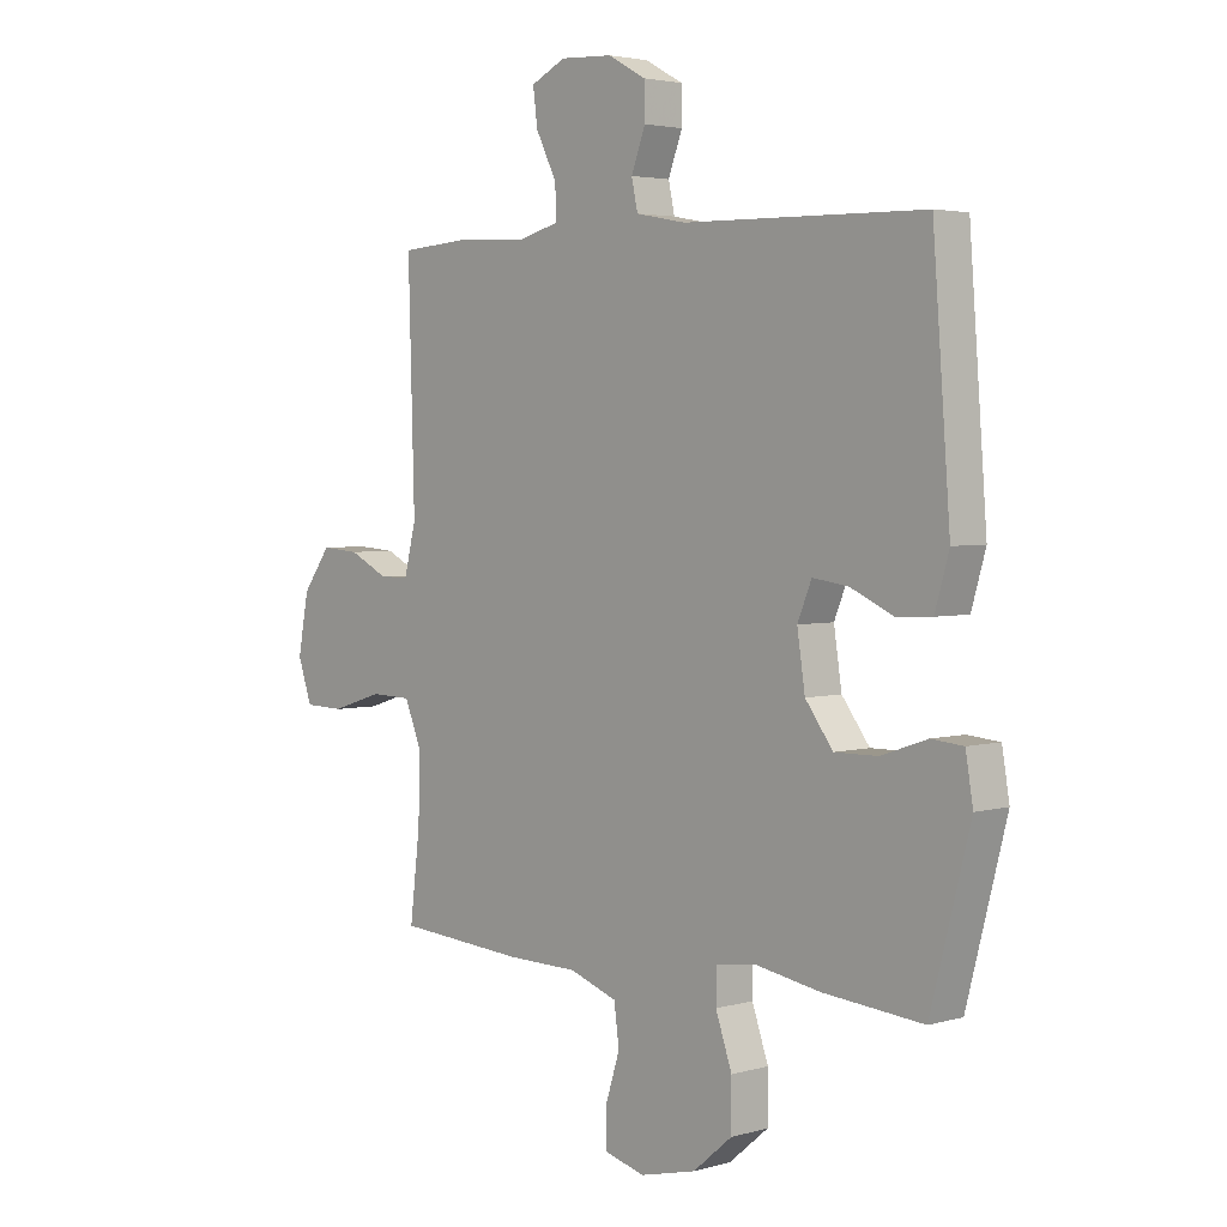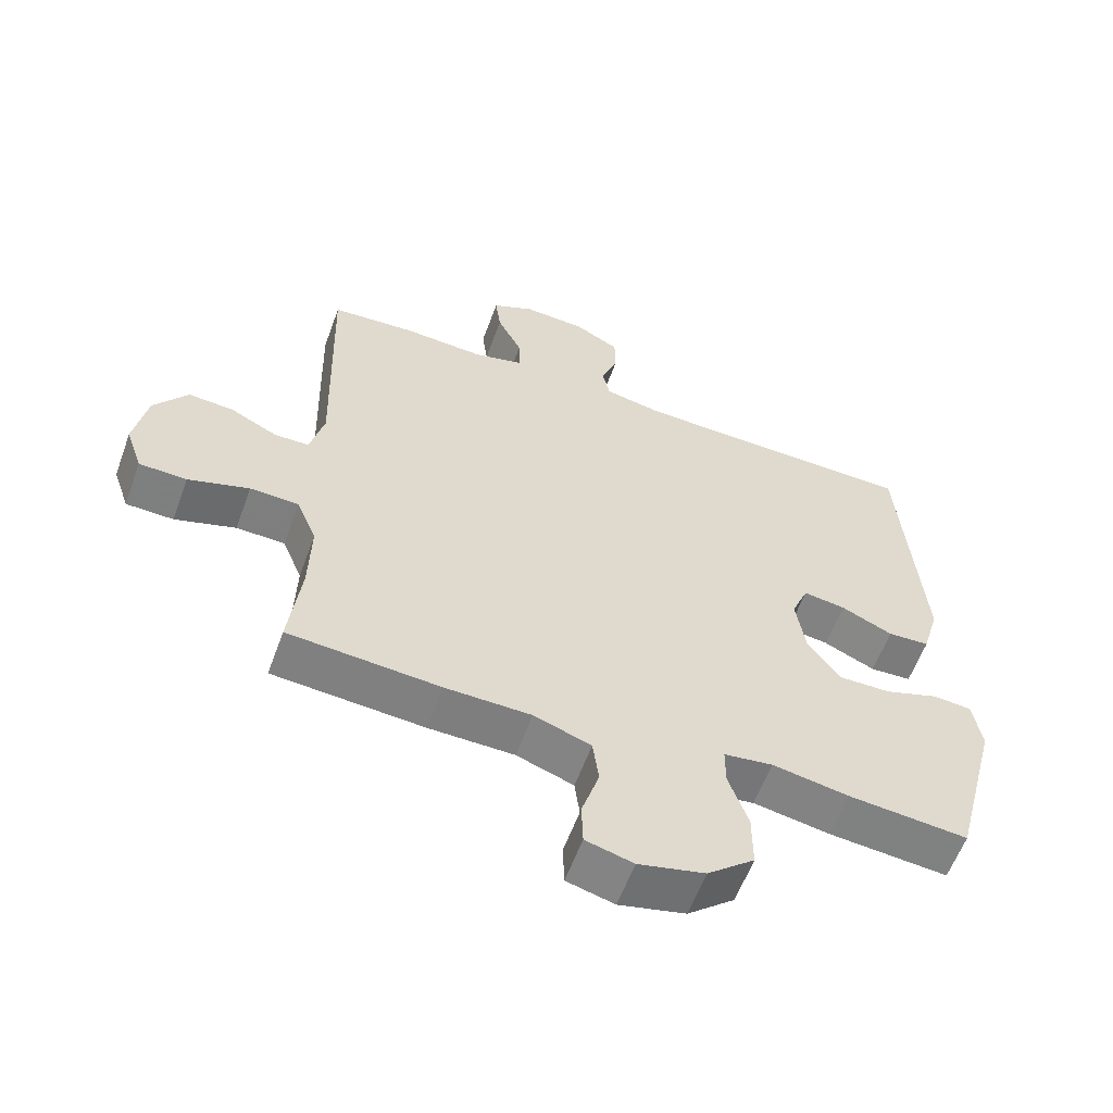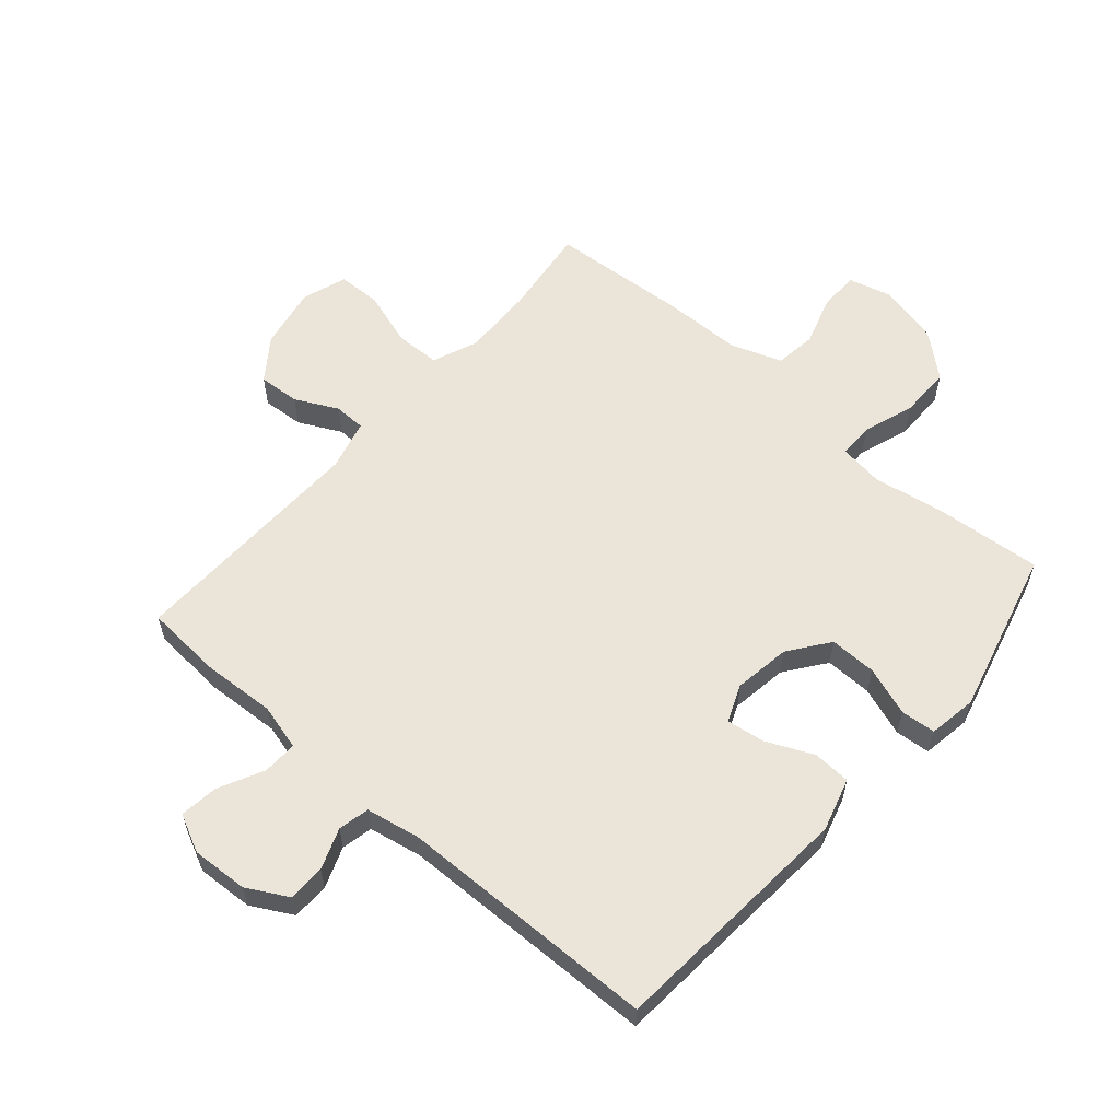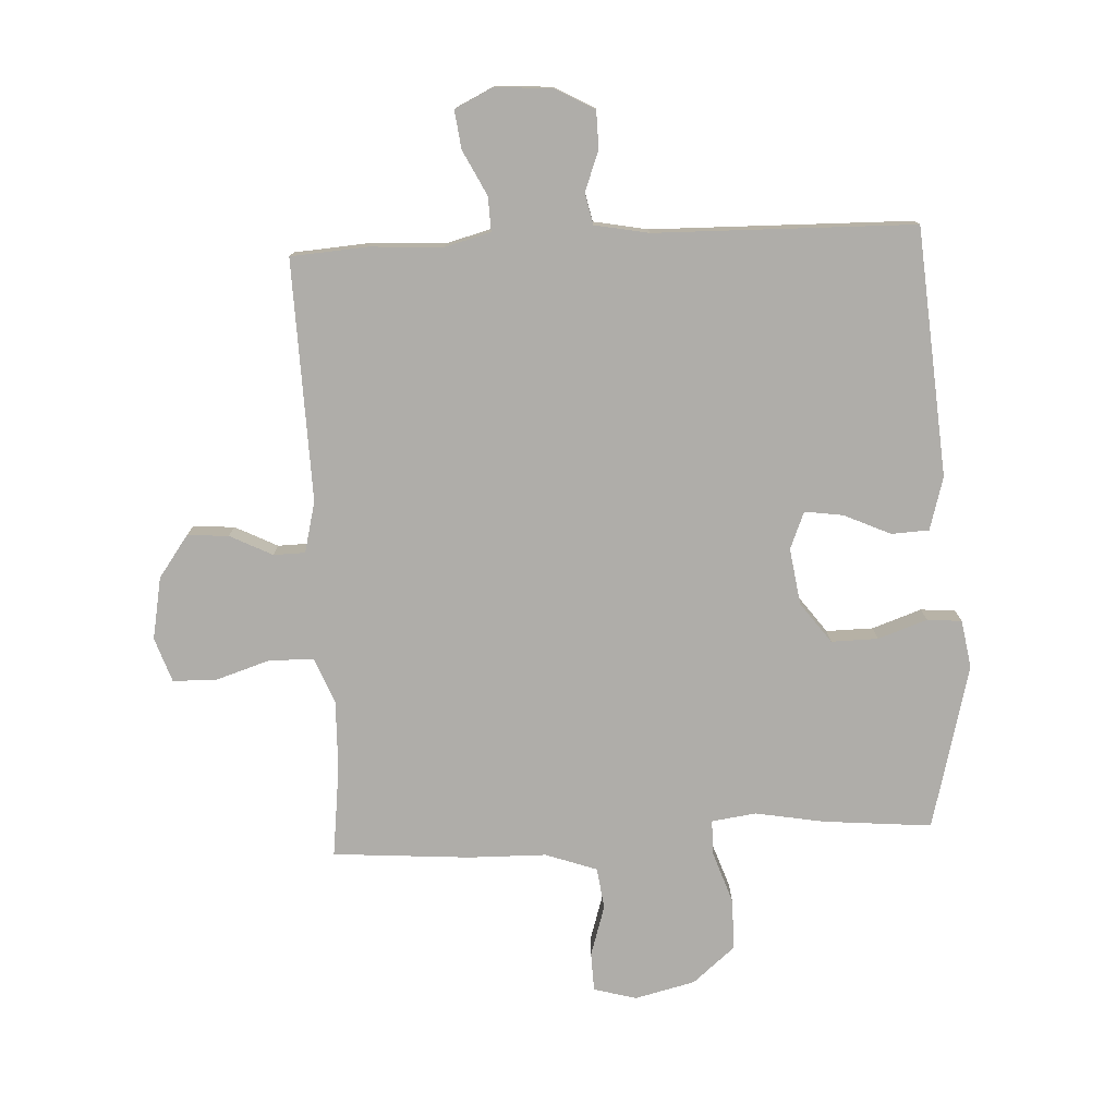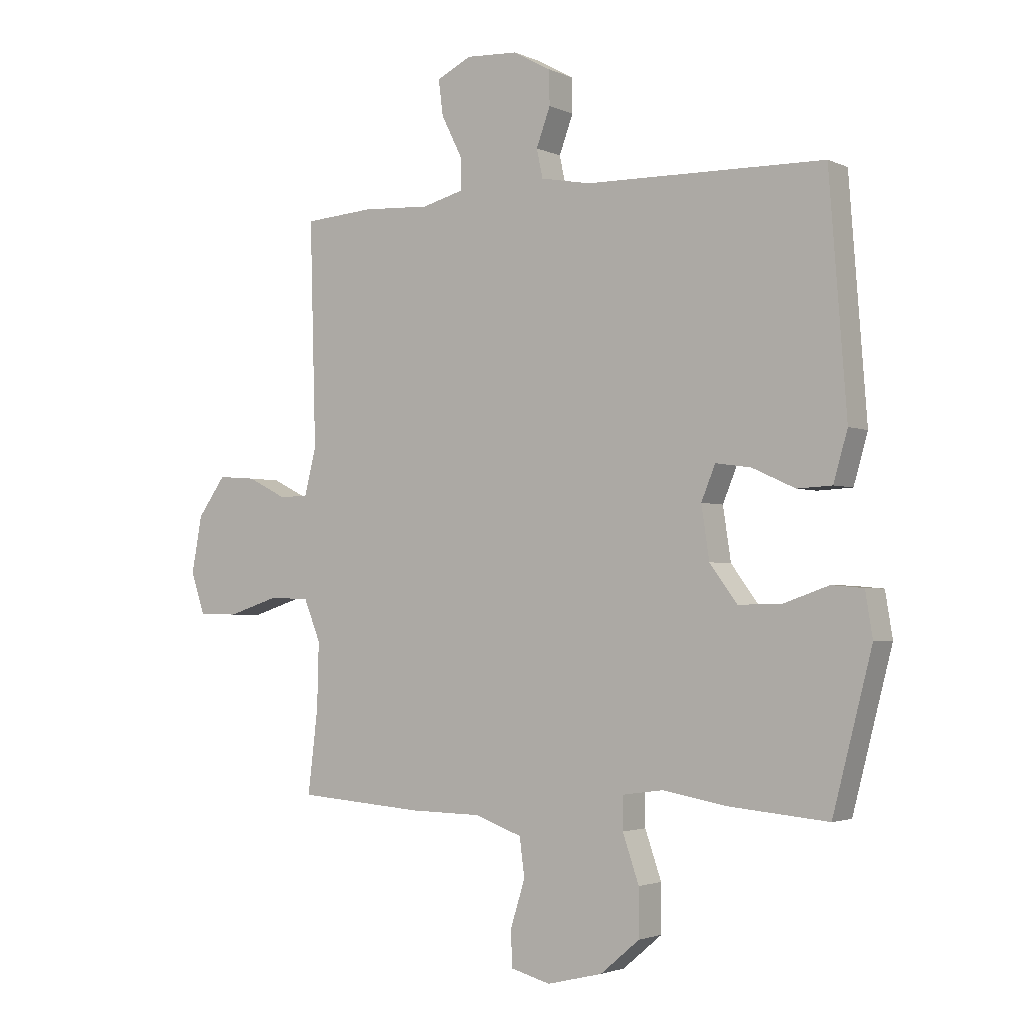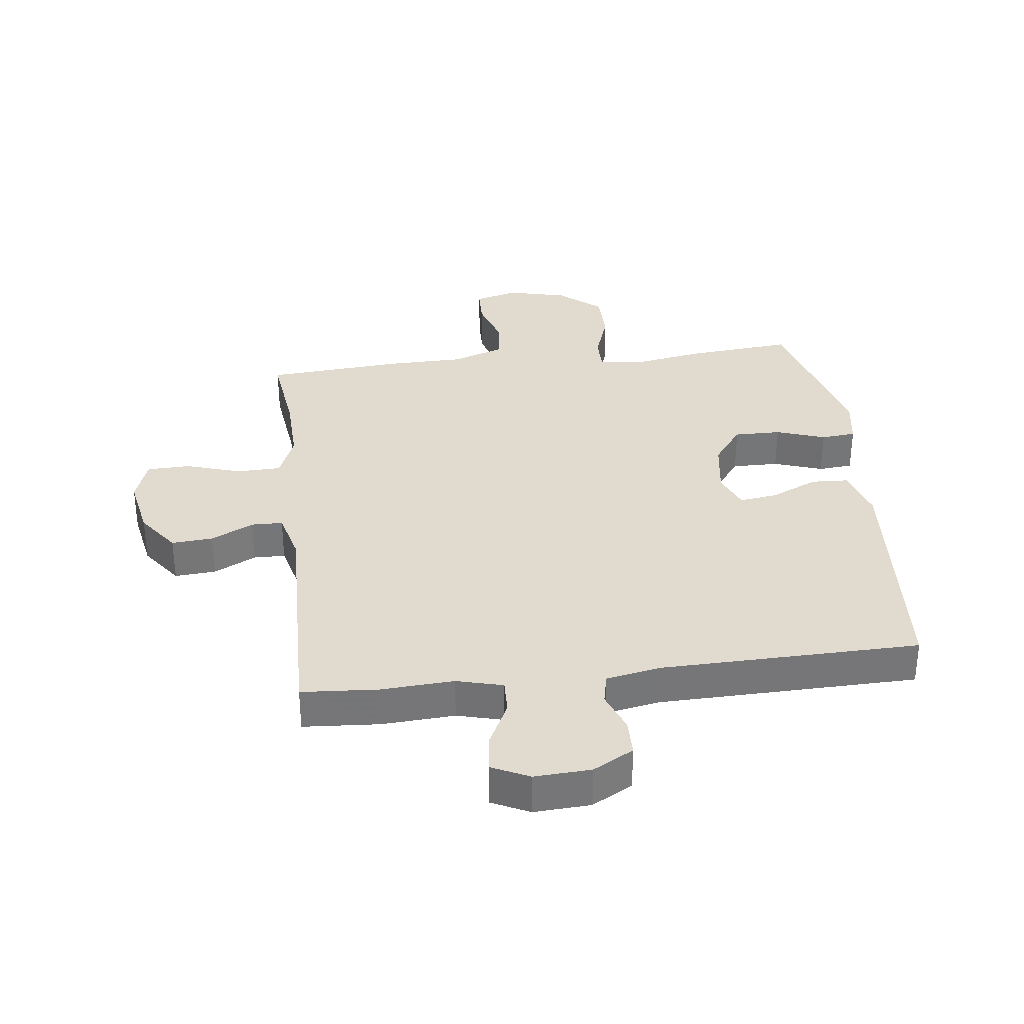
<metadata>
{"format":"obj","ext":"obj","renderer":"f3d","projection":"perspective","resolution":1024,"background":"white","views":[{"elev":3.4,"azim":46.5,"up":"+Z"},{"elev":-59.2,"azim":-20.0,"up":"+Z"},{"elev":59.2,"azim":41.0,"up":"+Y"},{"elev":-77.4,"azim":2.9,"up":"+Y"},{"elev":-2.6,"azim":33.8,"up":"+Z"},{"elev":33.6,"azim":-7.0,"up":"+Y"}]}
</metadata>
<code>
v 0.5 0.07 -0.5
v 0.322 0.07 -0.484
v 0.208 0.07 -0.464
v 0.135 0.07 -0.474
v 0.135 0.07 -0.532
v 0.164 0.07 -0.616
v 0.164 0.07 -0.7
v 0.094 0.07 -0.759
v -0.005 0.07 -0.783
v -0.076 0.07 -0.764
v -0.078 0.07 -0.7
v -0.052 0.07 -0.617
v -0.061 0.07 -0.549
v -0.146 0.07 -0.519
v -0.274 0.07 -0.517
v -0.5 0.07 -0.5
v -0.482 0.07 -0.351
v -0.479 0.07 -0.235
v -0.509 0.07 -0.161
v -0.582 0.07 -0.159
v -0.673 0.07 -0.188
v -0.744 0.07 -0.186
v -0.769 0.07 -0.113
v -0.75 0.07 -0.011
v -0.7 0.07 0.058
v -0.632 0.07 0.053
v -0.562 0.07 0.018
v -0.51 0.07 0.019
v -0.489 0.07 0.103
v -0.5 0.07 0.5
v -0.374 0.07 0.509
v -0.254 0.07 0.502
v -0.178 0.07 0.522
v -0.18 0.07 0.579
v -0.217 0.07 0.653
v -0.225 0.07 0.716
v -0.163 0.07 0.746
v -0.07 0.07 0.741
v -0.003 0.07 0.704
v -0.002 0.07 0.643
v -0.027 0.07 0.576
v -0.016 0.07 0.525
v 0.073 0.07 0.508
v 0.5 0.07 0.5
v 0.531 0.07 0.092
v 0.506 0.07 0.005
v 0.444 0.07 0.002
v 0.367 0.07 0.037
v 0.304 0.07 0.046
v 0.279 0.07 -0.015
v 0.293 0.07 -0.108
v 0.342 0.07 -0.174
v 0.419 0.07 -0.173
v 0.5 0.07 -0.145
v 0.557 0.07 -0.15
v 0.57 0.07 -0.229
v 0.5 0 -0.5
v 0.322 0 -0.484
v 0.208 0 -0.464
v 0.135 0 -0.474
v 0.135 0 -0.532
v 0.164 0 -0.616
v 0.164 0 -0.7
v 0.094 0 -0.759
v -0.005 0 -0.783
v -0.076 0 -0.764
v -0.078 0 -0.7
v -0.052 0 -0.617
v -0.061 0 -0.549
v -0.146 0 -0.519
v -0.274 0 -0.517
v -0.5 0 -0.5
v -0.482 0 -0.351
v -0.479 0 -0.235
v -0.509 0 -0.161
v -0.582 0 -0.159
v -0.673 0 -0.188
v -0.744 0 -0.186
v -0.769 0 -0.113
v -0.75 0 -0.011
v -0.7 0 0.058
v -0.632 0 0.053
v -0.562 0 0.018
v -0.51 0 0.019
v -0.489 0 0.103
v -0.5 0 0.5
v -0.374 0 0.509
v -0.254 0 0.502
v -0.178 0 0.522
v -0.18 0 0.579
v -0.217 0 0.653
v -0.225 0 0.716
v -0.163 0 0.746
v -0.07 0 0.741
v -0.003 0 0.704
v -0.002 0 0.643
v -0.027 0 0.576
v -0.016 0 0.525
v 0.073 0 0.508
v 0.5 0 0.5
v 0.531 0 0.092
v 0.506 0 0.005
v 0.444 0 0.002
v 0.367 0 0.037
v 0.304 0 0.046
v 0.279 0 -0.015
v 0.293 0 -0.108
v 0.342 0 -0.174
v 0.419 0 -0.173
v 0.5 0 -0.145
v 0.557 0 -0.15
v 0.57 0 -0.229
f 53 54 55 56
f 52 53 56 1
f 51 52 1 2
f 50 51 2 3
f 45 46 47 48
f 43 44 45 48
f 42 43 48 49
f 38 39 40 41
f 38 41 42
f 37 38 42
f 34 35 36 37
f 33 34 37 42
f 32 33 42 49
f 29 30 31 32
f 28 29 32 49
f 24 25 26 27
f 24 27 28
f 20 21 22 23
f 19 20 23 24
f 14 15 16 17
f 13 14 17 18
f 9 10 11 12
f 9 12 13
f 8 9 13
f 5 6 7 8
f 4 5 8 13
f 50 3 4
f 50 4 13 18
f 19 24 28 49
f 18 19 49 50
f 112 111 110 109
f 57 112 109 108
f 58 57 108 107
f 59 58 107 106
f 104 103 102 101
f 104 101 100 99
f 105 104 99 98
f 97 96 95 94
f 98 97 94
f 98 94 93
f 93 92 91 90
f 98 93 90 89
f 105 98 89 88
f 88 87 86 85
f 105 88 85 84
f 83 82 81 80
f 84 83 80
f 79 78 77 76
f 80 79 76 75
f 73 72 71 70
f 74 73 70 69
f 68 67 66 65
f 69 68 65
f 69 65 64
f 64 63 62 61
f 69 64 61 60
f 60 59 106
f 74 69 60 106
f 105 84 80 75
f 106 105 75 74
f 1 57 58 2
f 2 58 59 3
f 3 59 60 4
f 4 60 61 5
f 5 61 62 6
f 6 62 63 7
f 7 63 64 8
f 8 64 65 9
f 9 65 66 10
f 10 66 67 11
f 11 67 68 12
f 12 68 69 13
f 13 69 70 14
f 14 70 71 15
f 15 71 72 16
f 16 72 73 17
f 17 73 74 18
f 18 74 75 19
f 19 75 76 20
f 20 76 77 21
f 21 77 78 22
f 22 78 79 23
f 23 79 80 24
f 24 80 81 25
f 25 81 82 26
f 26 82 83 27
f 27 83 84 28
f 28 84 85 29
f 29 85 86 30
f 30 86 87 31
f 31 87 88 32
f 32 88 89 33
f 33 89 90 34
f 34 90 91 35
f 35 91 92 36
f 36 92 93 37
f 37 93 94 38
f 38 94 95 39
f 39 95 96 40
f 40 96 97 41
f 41 97 98 42
f 42 98 99 43
f 43 99 100 44
f 44 100 101 45
f 45 101 102 46
f 46 102 103 47
f 47 103 104 48
f 48 104 105 49
f 49 105 106 50
f 50 106 107 51
f 51 107 108 52
f 52 108 109 53
f 53 109 110 54
f 54 110 111 55
f 55 111 112 56
f 56 112 57 1

</code>
